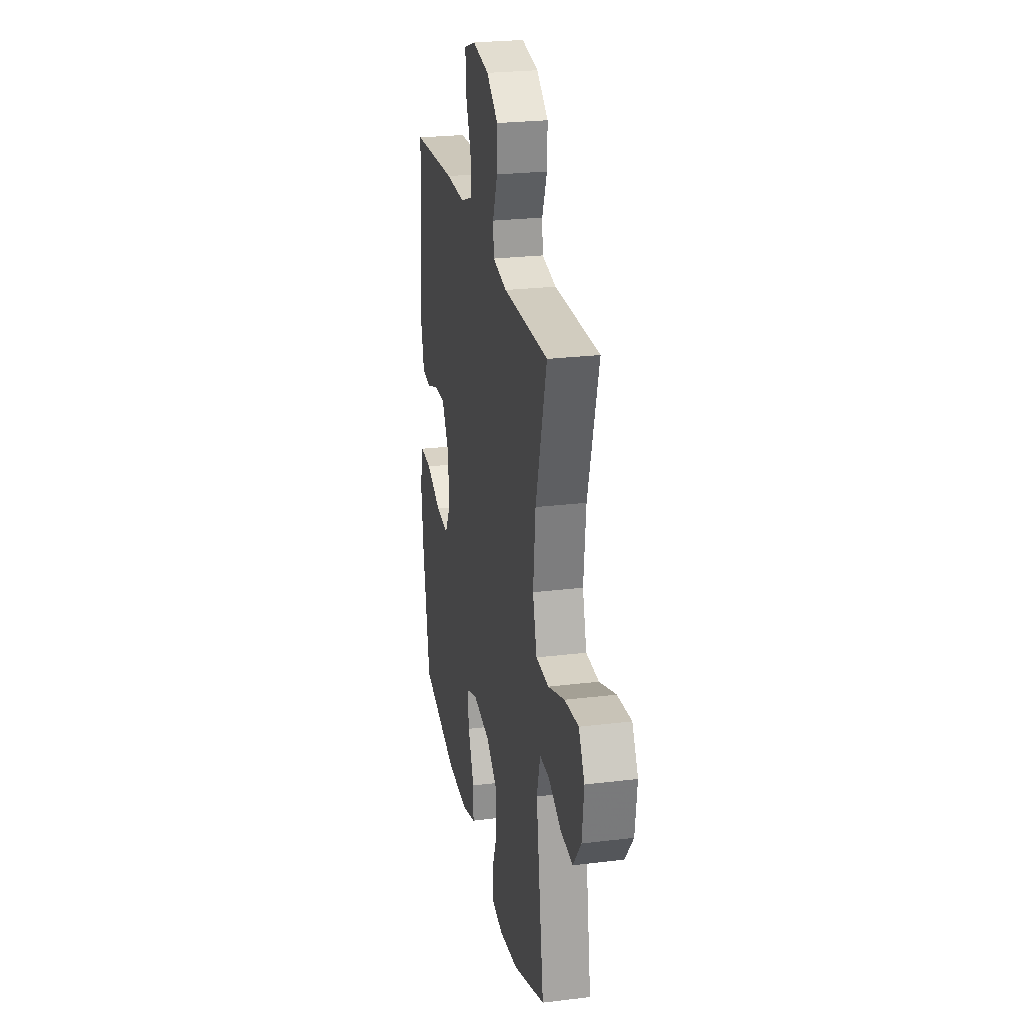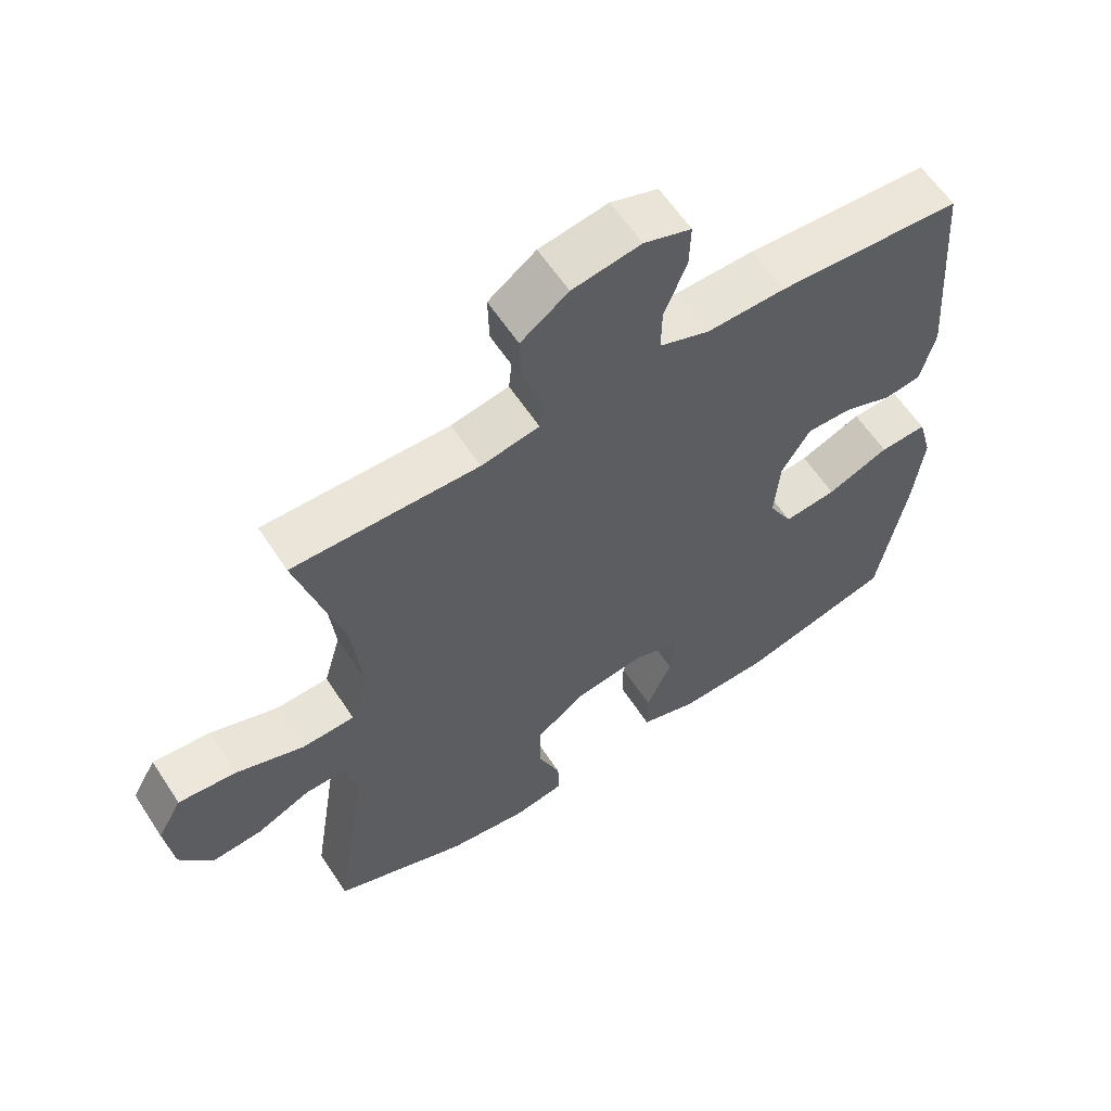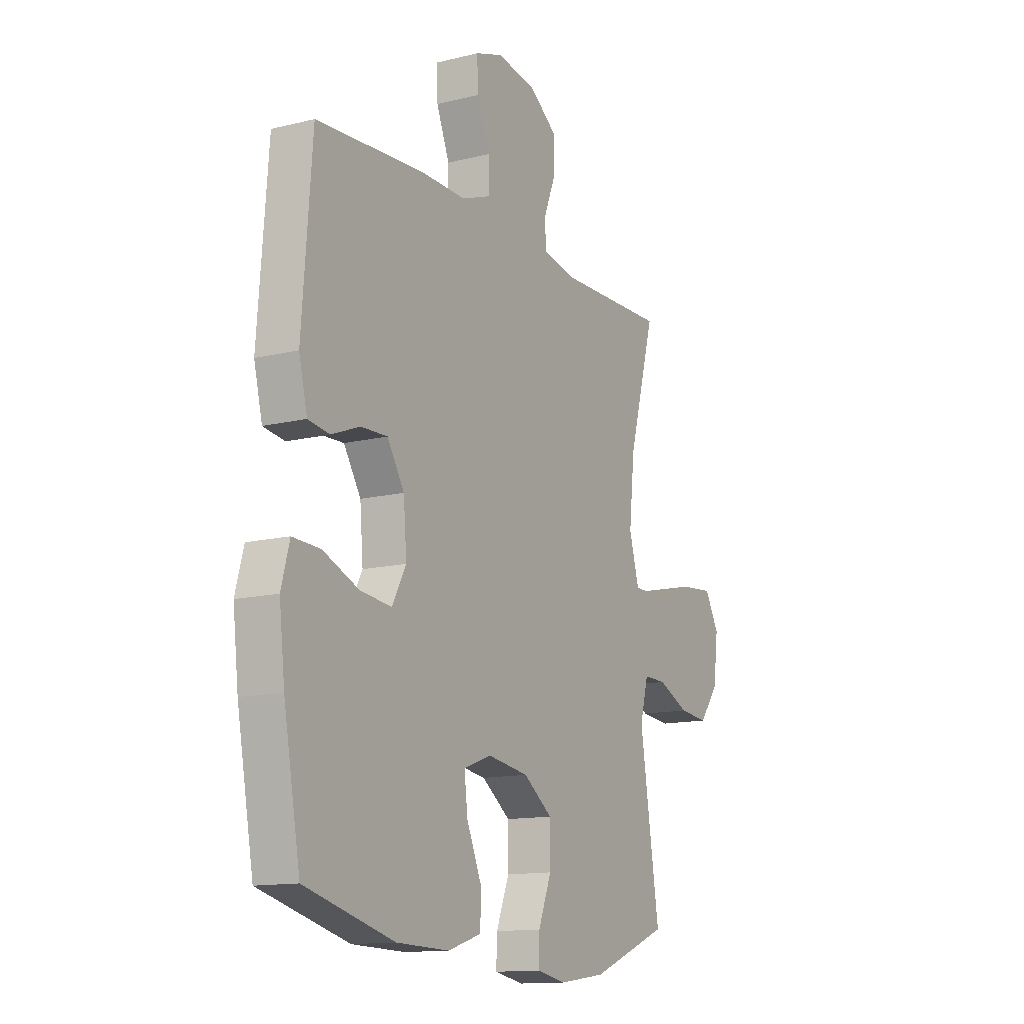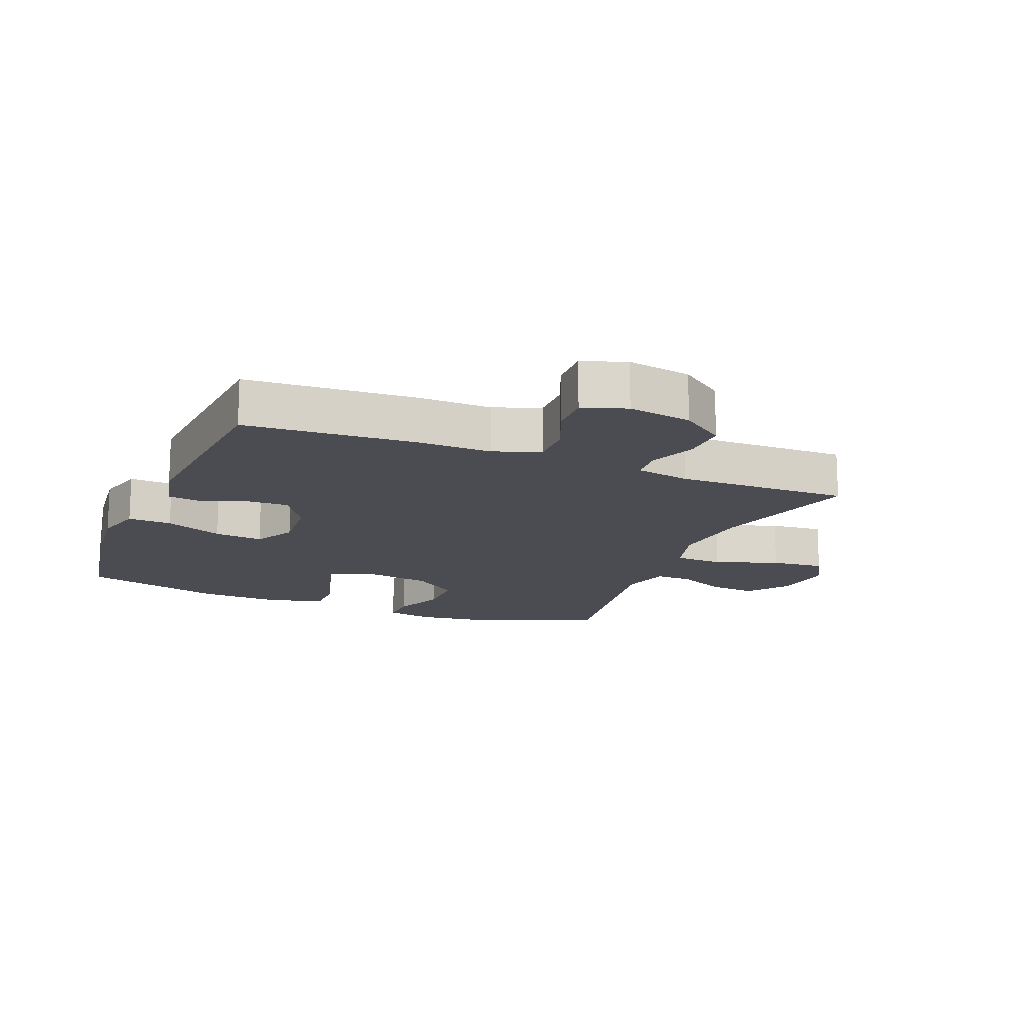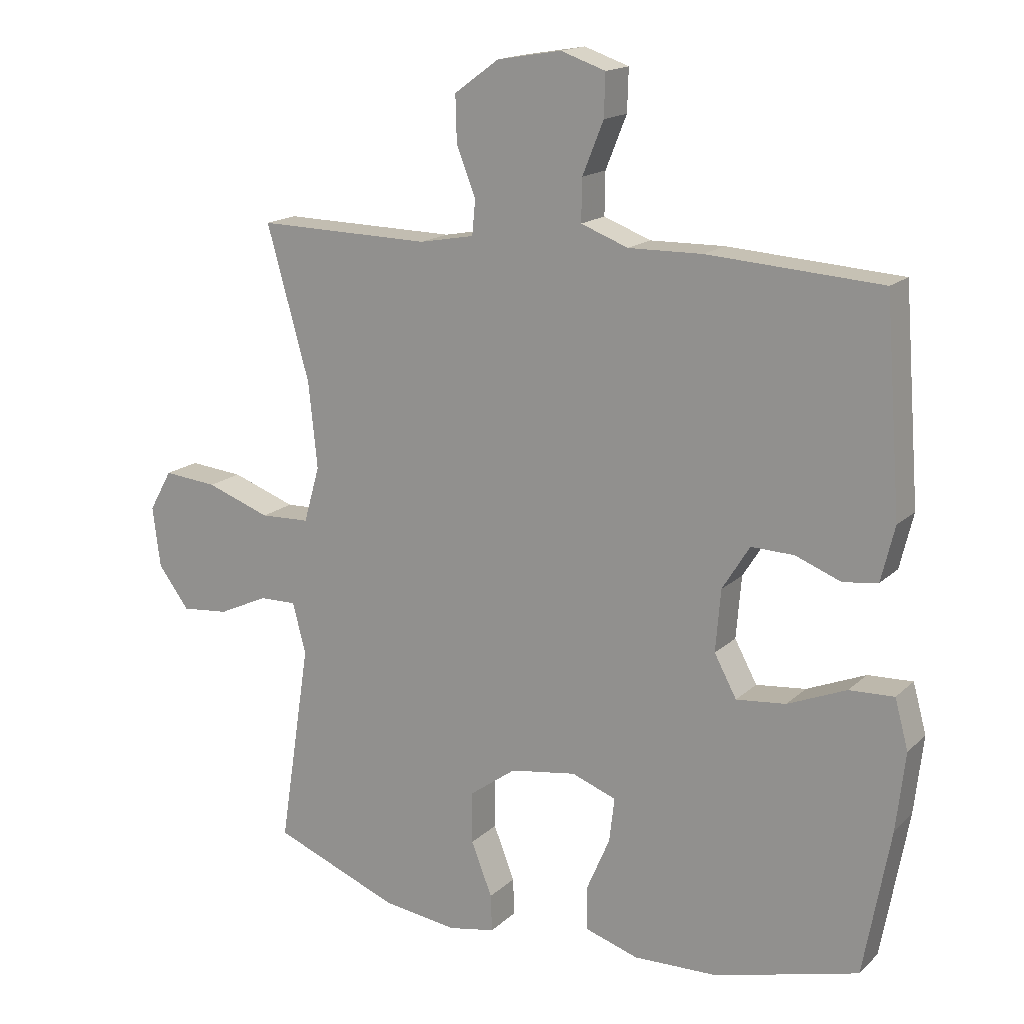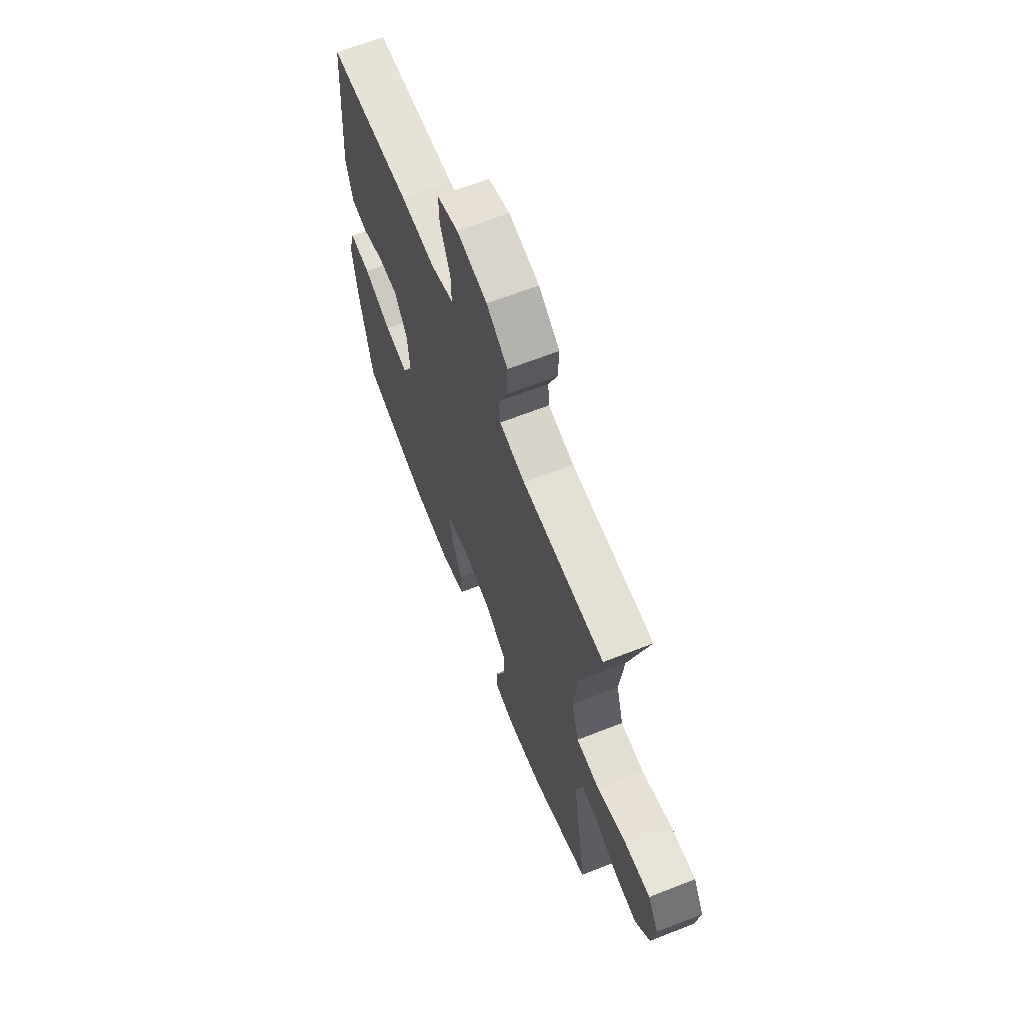
<metadata>
{"format":"obj","ext":"obj","renderer":"f3d","projection":"perspective","resolution":1024,"background":"white","views":[{"elev":25.2,"azim":78.8,"up":"+Z"},{"elev":60.4,"azim":146.9,"up":"+Z"},{"elev":-13.3,"azim":-60.7,"up":"+Z"},{"elev":-15.5,"azim":-22.1,"up":"+Y"},{"elev":16.3,"azim":-150.2,"up":"+Z"},{"elev":66.0,"azim":68.5,"up":"+Z"}]}
</metadata>
<code>
v -0.5 0.07 -0.5
v -0.542 0.07 -0.27
v -0.556 0.07 -0.148
v -0.535 0.07 -0.071
v -0.465 0.07 -0.074
v -0.373 0.07 -0.112
v -0.295 0.07 -0.12
v -0.26 0.07 -0.055
v -0.268 0.07 0.042
v -0.311 0.07 0.111
v -0.378 0.07 0.109
v -0.45 0.07 0.081
v -0.504 0.07 0.089
v -0.525 0.07 0.175
v -0.5 0.07 0.5
v -0.228 0.07 0.518
v -0.112 0.07 0.516
v -0.038 0.07 0.544
v -0.039 0.07 0.61
v -0.072 0.07 0.692
v -0.074 0.07 0.758
v -0.004 0.07 0.782
v 0.097 0.07 0.765
v 0.167 0.07 0.714
v 0.165 0.07 0.641
v 0.135 0.07 0.565
v 0.14 0.07 0.511
v 0.226 0.07 0.495
v 0.5 0.07 0.5
v 0.433 0.07 0.261
v 0.419 0.07 0.126
v 0.444 0.07 0.038
v 0.522 0.07 0.035
v 0.623 0.07 0.071
v 0.708 0.07 0.079
v 0.744 0.07 0.015
v 0.732 0.07 -0.081
v 0.683 0.07 -0.146
v 0.608 0.07 -0.139
v 0.53 0.07 -0.103
v 0.472 0.07 -0.102
v 0.451 0.07 -0.181
v 0.5 0.07 -0.5
v 0.302 0.07 -0.578
v 0.184 0.07 -0.594
v 0.11 0.07 -0.58
v 0.112 0.07 -0.522
v 0.145 0.07 -0.438
v 0.145 0.07 -0.357
v 0.072 0.07 -0.304
v -0.032 0.07 -0.288
v -0.102 0.07 -0.314
v -0.094 0.07 -0.383
v -0.057 0.07 -0.469
v -0.057 0.07 -0.537
v -0.142 0.07 -0.564
v -0.275 0.07 -0.56
v -0.5 0 -0.5
v -0.542 0 -0.27
v -0.556 0 -0.148
v -0.535 0 -0.071
v -0.465 0 -0.074
v -0.373 0 -0.112
v -0.295 0 -0.12
v -0.26 0 -0.055
v -0.268 0 0.042
v -0.311 0 0.111
v -0.378 0 0.109
v -0.45 0 0.081
v -0.504 0 0.089
v -0.525 0 0.175
v -0.5 0 0.5
v -0.228 0 0.518
v -0.112 0 0.516
v -0.038 0 0.544
v -0.039 0 0.61
v -0.072 0 0.692
v -0.074 0 0.758
v -0.004 0 0.782
v 0.097 0 0.765
v 0.167 0 0.714
v 0.165 0 0.641
v 0.135 0 0.565
v 0.14 0 0.511
v 0.226 0 0.495
v 0.5 0 0.5
v 0.433 0 0.261
v 0.419 0 0.126
v 0.444 0 0.038
v 0.522 0 0.035
v 0.623 0 0.071
v 0.708 0 0.079
v 0.744 0 0.015
v 0.732 0 -0.081
v 0.683 0 -0.146
v 0.608 0 -0.139
v 0.53 0 -0.103
v 0.472 0 -0.102
v 0.451 0 -0.181
v 0.5 0 -0.5
v 0.302 0 -0.578
v 0.184 0 -0.594
v 0.11 0 -0.58
v 0.112 0 -0.522
v 0.145 0 -0.438
v 0.145 0 -0.357
v 0.072 0 -0.304
v -0.032 0 -0.288
v -0.102 0 -0.314
v -0.094 0 -0.383
v -0.057 0 -0.469
v -0.057 0 -0.537
v -0.142 0 -0.564
v -0.275 0 -0.56
f 53 54 55 56
f 52 53 56 57
f 45 46 47 48
f 45 48 49
f 42 43 44 45
f 41 42 45 49
f 37 38 39 40
f 37 40 41
f 36 37 41
f 33 34 35 36
f 32 33 36 41
f 31 32 41 49
f 28 29 30
f 27 28 30 31
f 23 24 25 26
f 23 26 27
f 22 23 27
f 19 20 21 22
f 18 19 22 27
f 17 18 27 31
f 11 12 13 14
f 10 11 14 15
f 9 10 15 16
f 3 4 5 6
f 3 6 7
f 2 3 7
f 52 57 1 2
f 51 52 2 7
f 50 51 7 8
f 17 31 49 50
f 16 17 50
f 8 9 16 50
f 113 112 111 110
f 114 113 110 109
f 105 104 103 102
f 106 105 102
f 102 101 100 99
f 106 102 99 98
f 97 96 95 94
f 98 97 94
f 98 94 93
f 93 92 91 90
f 98 93 90 89
f 106 98 89 88
f 87 86 85
f 88 87 85 84
f 83 82 81 80
f 84 83 80
f 84 80 79
f 79 78 77 76
f 84 79 76 75
f 88 84 75 74
f 71 70 69 68
f 72 71 68 67
f 73 72 67 66
f 63 62 61 60
f 64 63 60
f 64 60 59
f 59 58 114 109
f 64 59 109 108
f 65 64 108 107
f 107 106 88 74
f 107 74 73
f 107 73 66 65
f 1 58 59 2
f 2 59 60 3
f 3 60 61 4
f 4 61 62 5
f 5 62 63 6
f 6 63 64 7
f 7 64 65 8
f 8 65 66 9
f 9 66 67 10
f 10 67 68 11
f 11 68 69 12
f 12 69 70 13
f 13 70 71 14
f 14 71 72 15
f 15 72 73 16
f 16 73 74 17
f 17 74 75 18
f 18 75 76 19
f 19 76 77 20
f 20 77 78 21
f 21 78 79 22
f 22 79 80 23
f 23 80 81 24
f 24 81 82 25
f 25 82 83 26
f 26 83 84 27
f 27 84 85 28
f 28 85 86 29
f 29 86 87 30
f 30 87 88 31
f 31 88 89 32
f 32 89 90 33
f 33 90 91 34
f 34 91 92 35
f 35 92 93 36
f 36 93 94 37
f 37 94 95 38
f 38 95 96 39
f 39 96 97 40
f 40 97 98 41
f 41 98 99 42
f 42 99 100 43
f 43 100 101 44
f 44 101 102 45
f 45 102 103 46
f 46 103 104 47
f 47 104 105 48
f 48 105 106 49
f 49 106 107 50
f 50 107 108 51
f 51 108 109 52
f 52 109 110 53
f 53 110 111 54
f 54 111 112 55
f 55 112 113 56
f 56 113 114 57
f 57 114 58 1

</code>
